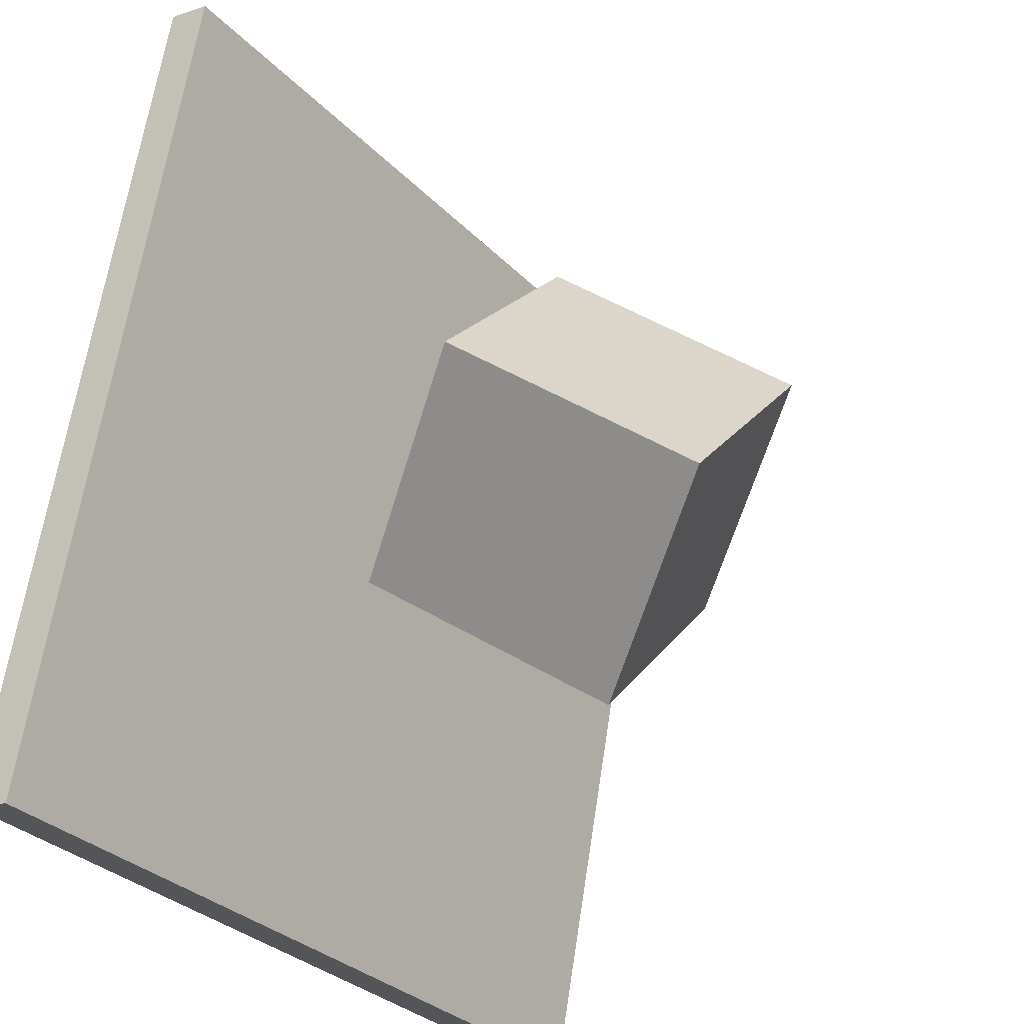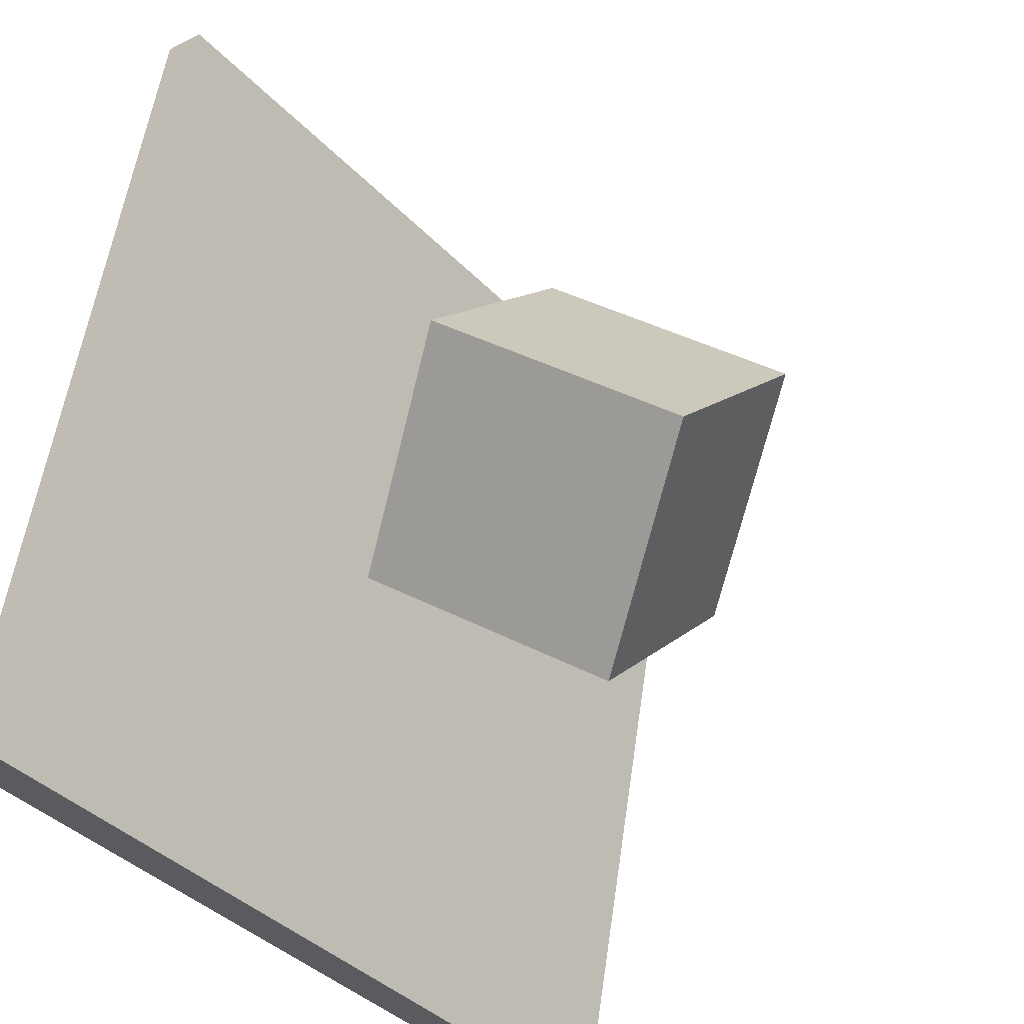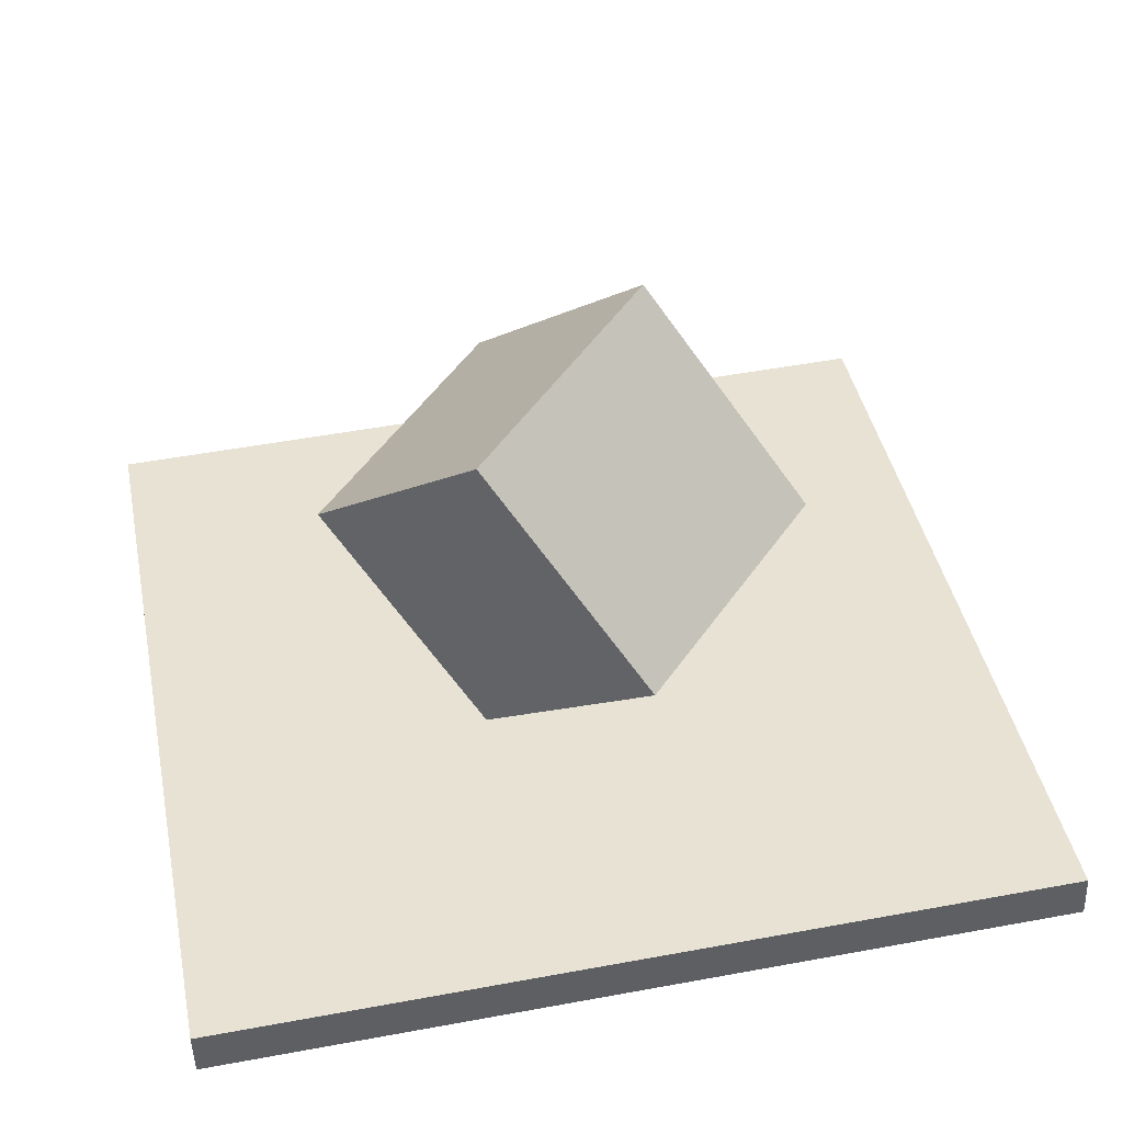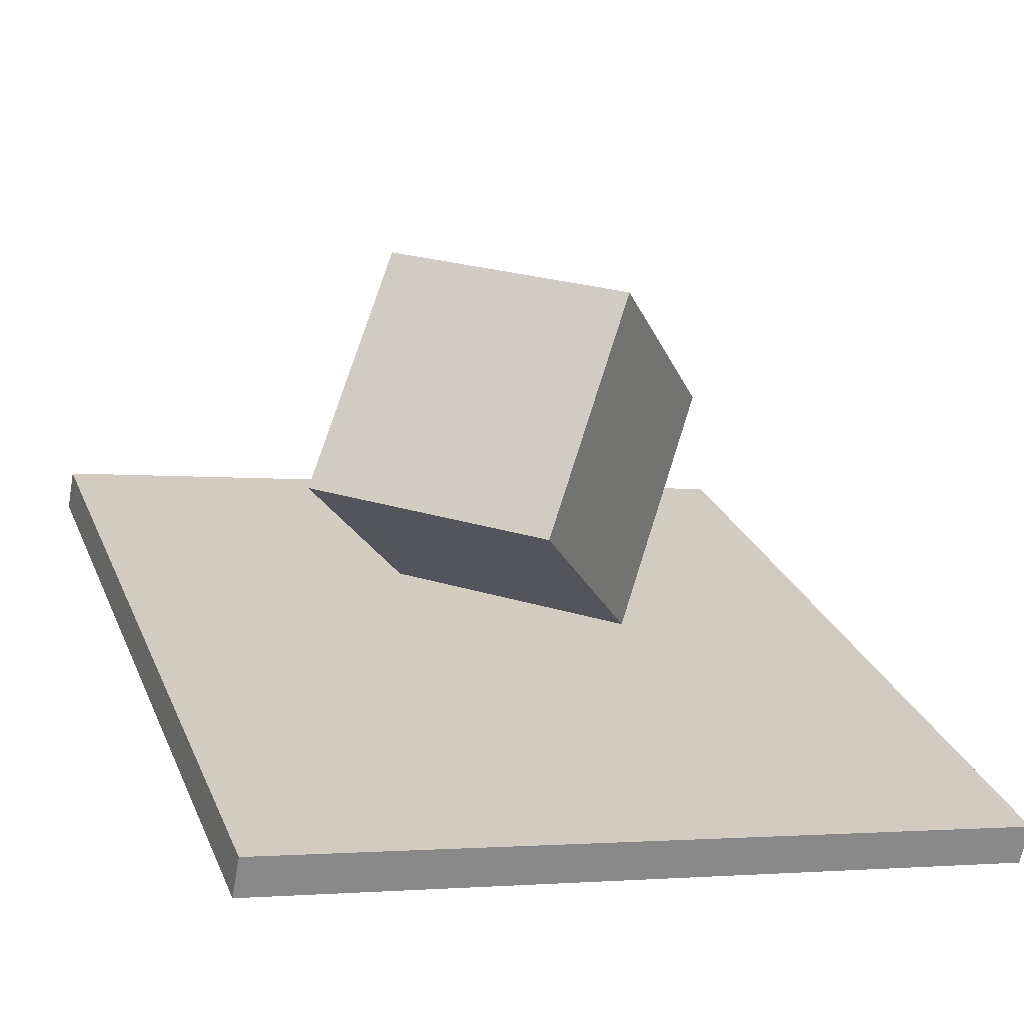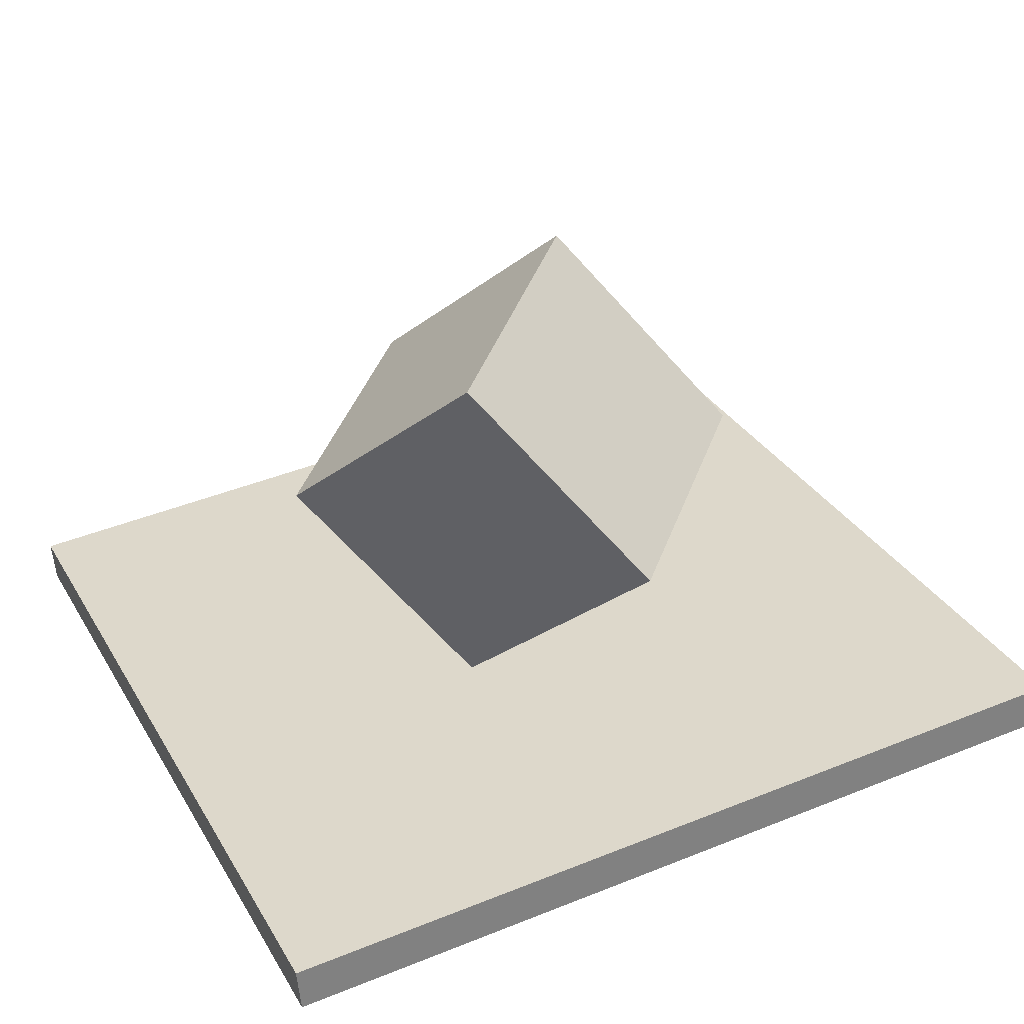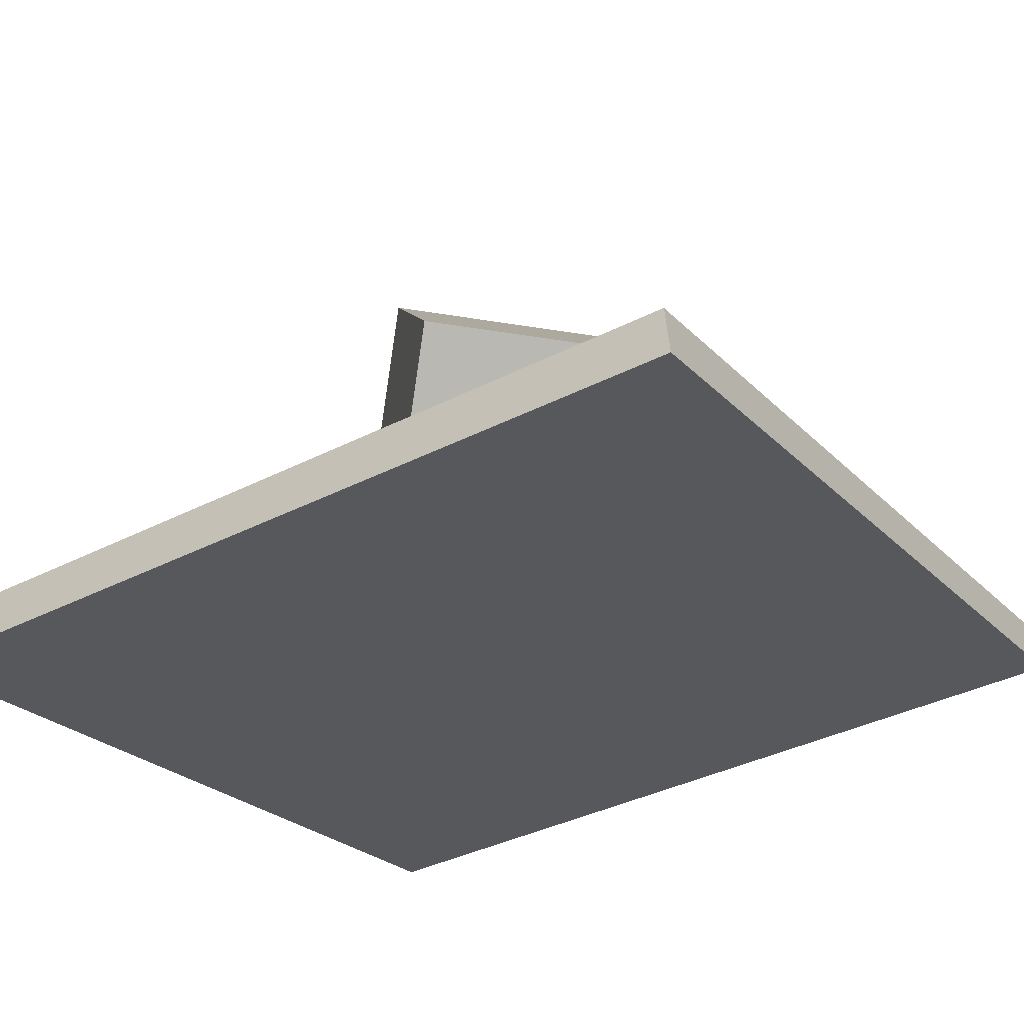
<metadata>
{"format":"obj","ext":"obj","renderer":"f3d","projection":"perspective","resolution":1024,"background":"white","views":[{"elev":-31.1,"azim":125.2,"up":"+Z"},{"elev":-39.6,"azim":128.6,"up":"+Z"},{"elev":51.6,"azim":-11.3,"up":"+Y"},{"elev":26.6,"azim":70.4,"up":"+Y"},{"elev":42.6,"azim":-25.7,"up":"+Y"},{"elev":-37.7,"azim":-147.0,"up":"+Y"}]}
</metadata>
<code>
o Cube
v 0.2061 1.583 1.201
v -0.4976 2.578 0.4976
v -0.4976 0.5879 0.4976
v -1.201 1.583 -0.2061
v 1.201 1.583 0.2061
v 0.4976 2.578 -0.4976
v 0.4976 0.5879 -0.4976
v -0.2061 1.583 -1.201
f 2 3 1
f 4 7 3
f 8 5 7
f 6 1 5
f 7 1 3
f 4 6 8
f 2 4 3
f 4 8 7
f 8 6 5
f 6 2 1
f 7 5 1
f 4 2 6
o Plane
v -2.184 0.5092 2.146
v 2.184 0.5092 2.146
v -2.184 -0.3025 -2.146
v 2.184 -0.3025 -2.146
v -2.184 0.7324 2.104
v 2.184 0.7324 2.104
v -2.184 -0.07936 -2.188
v 2.184 -0.07936 -2.188
f 10 9 11
f 10 11 12
f 14 15 13
f 14 16 15
f 11 16 12
f 10 13 9
f 12 14 10
f 9 15 11
f 11 15 16
f 10 14 13
f 12 16 14
f 9 13 15

</code>
